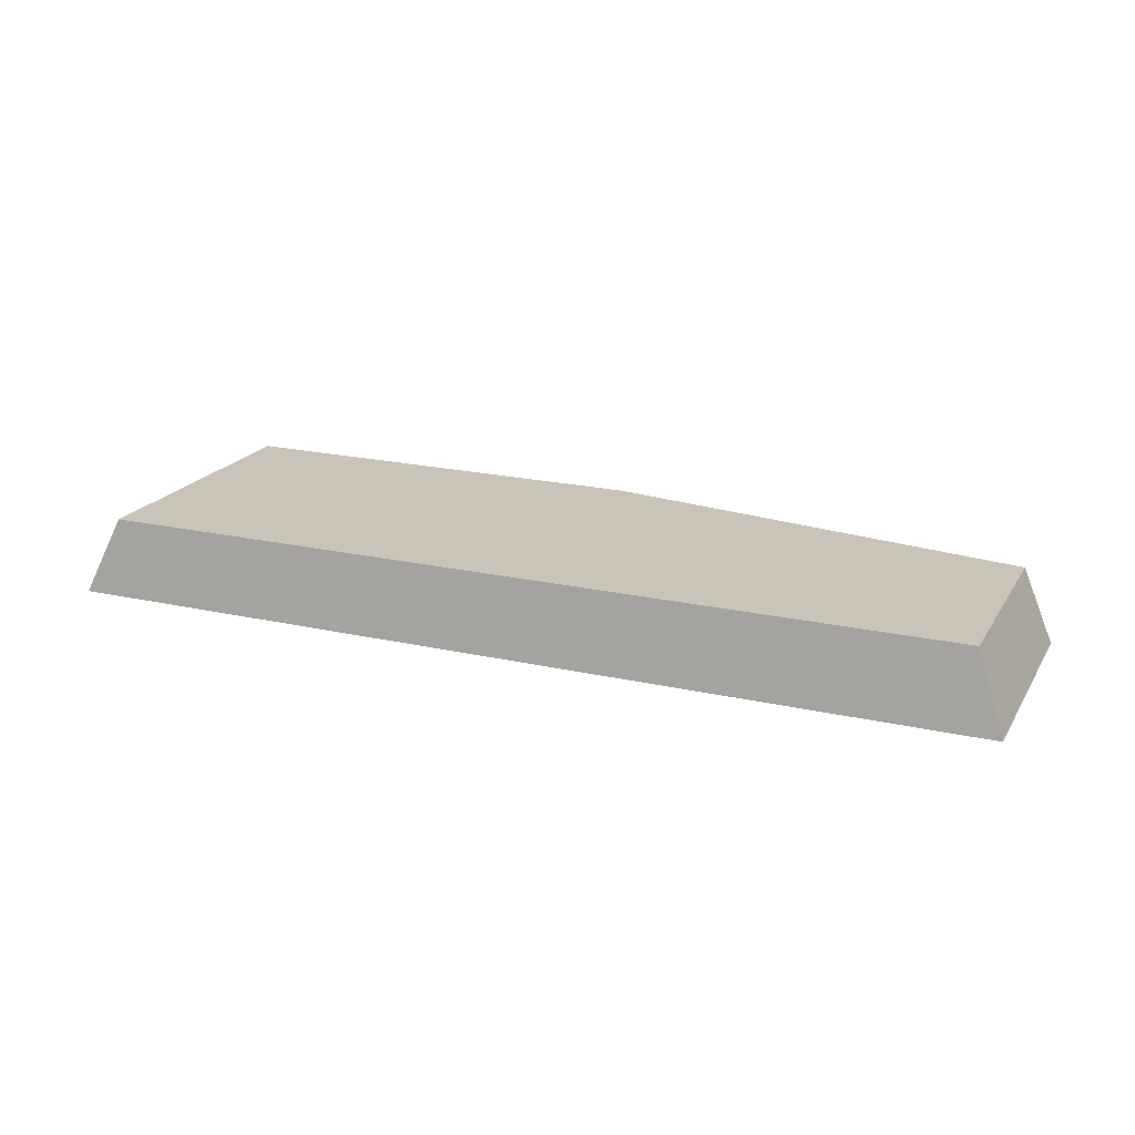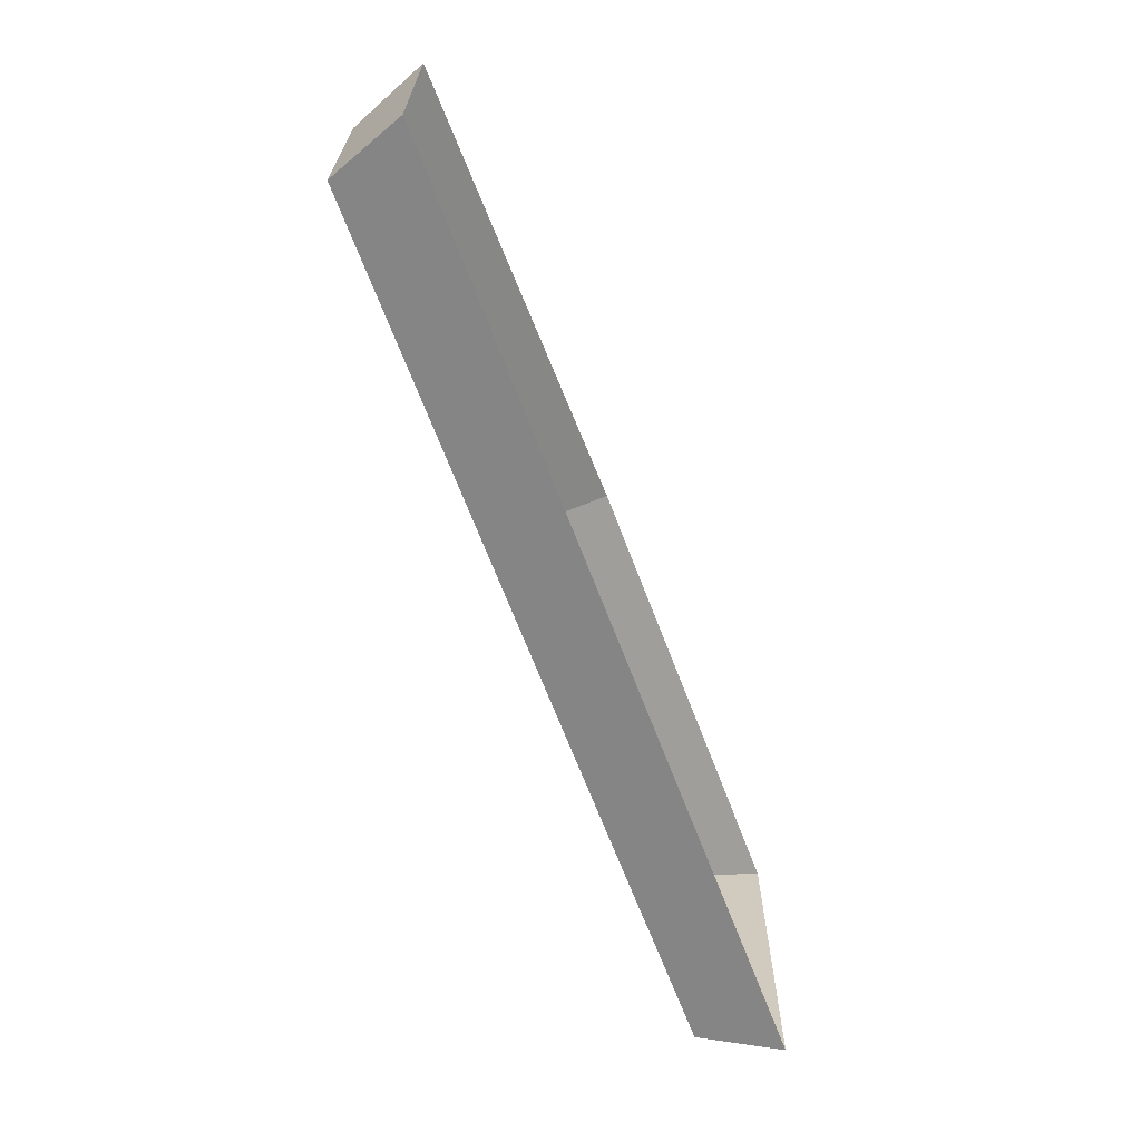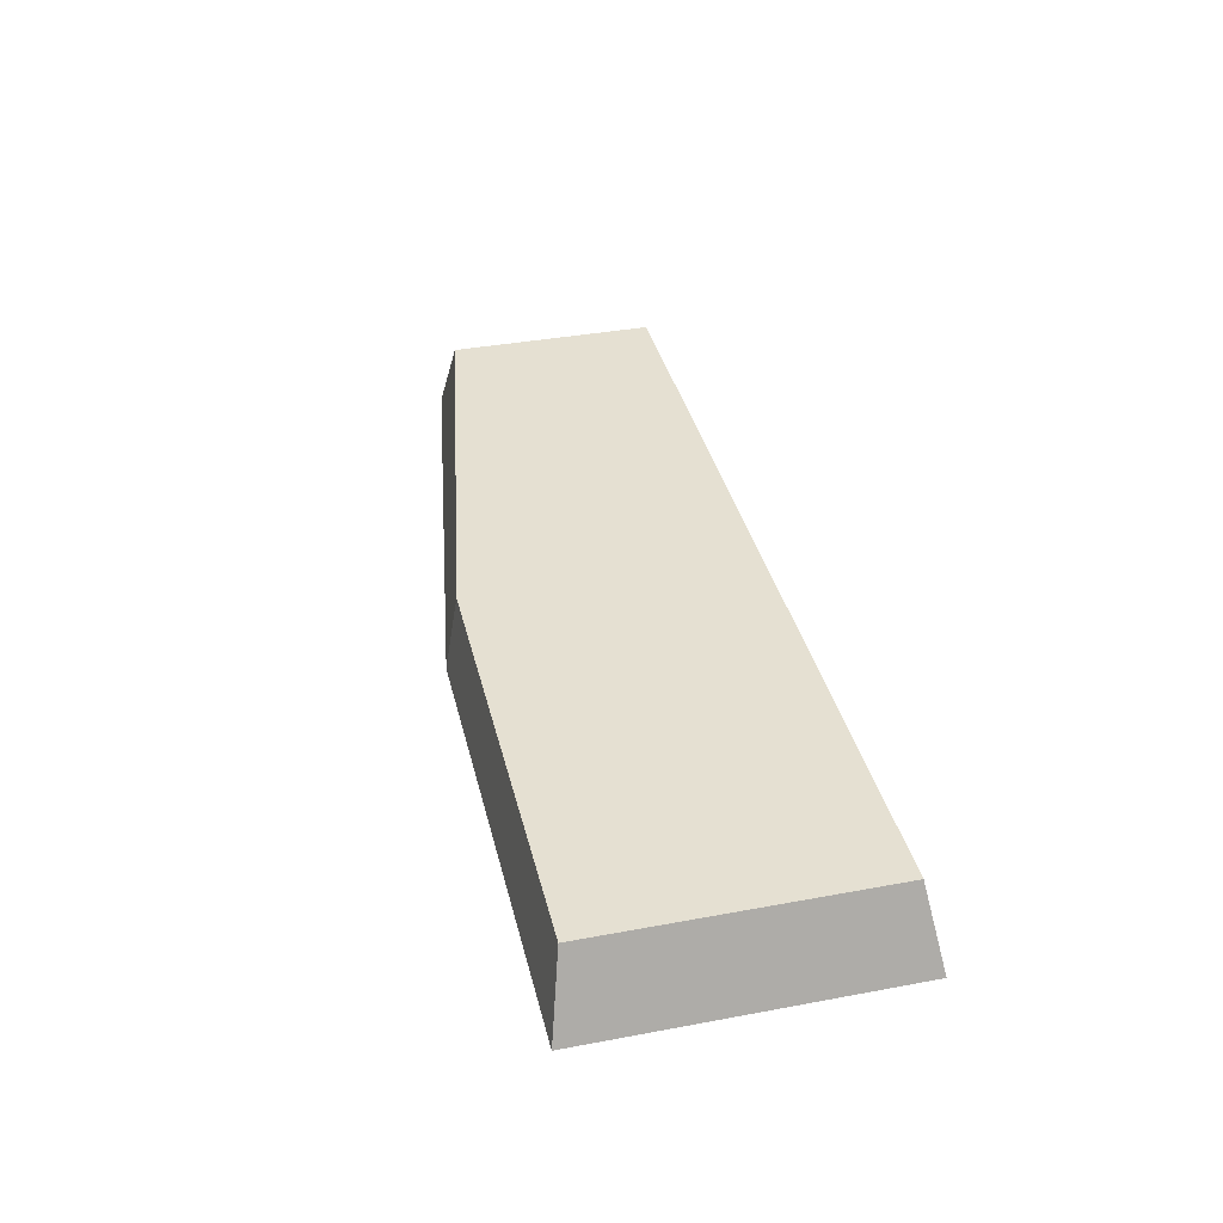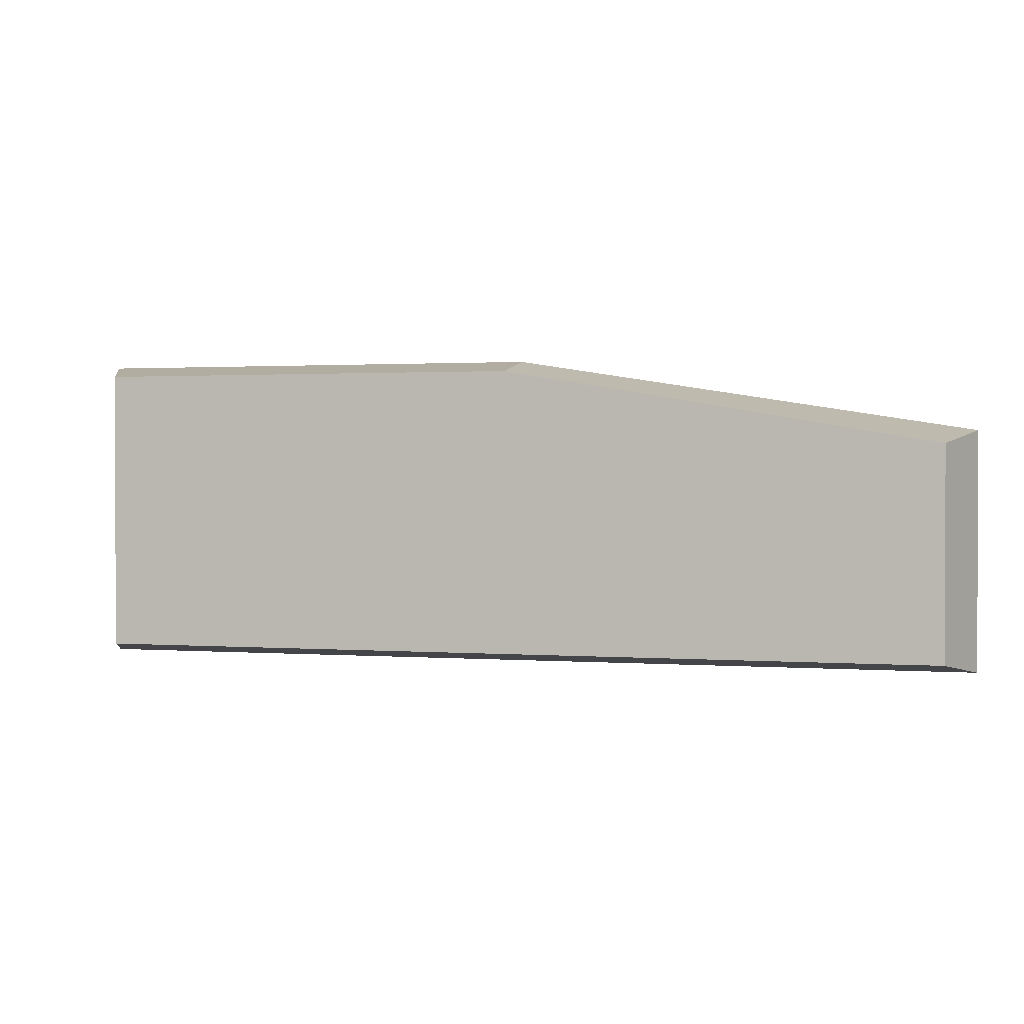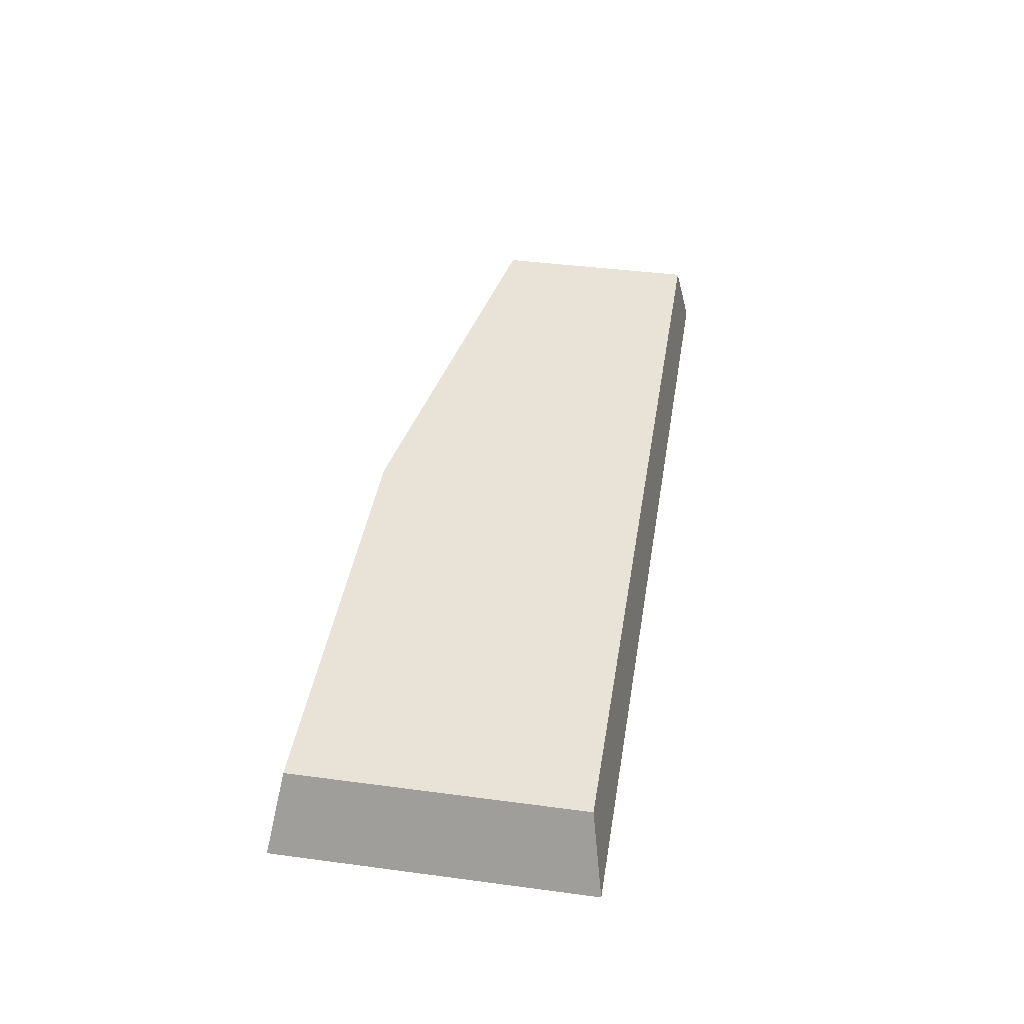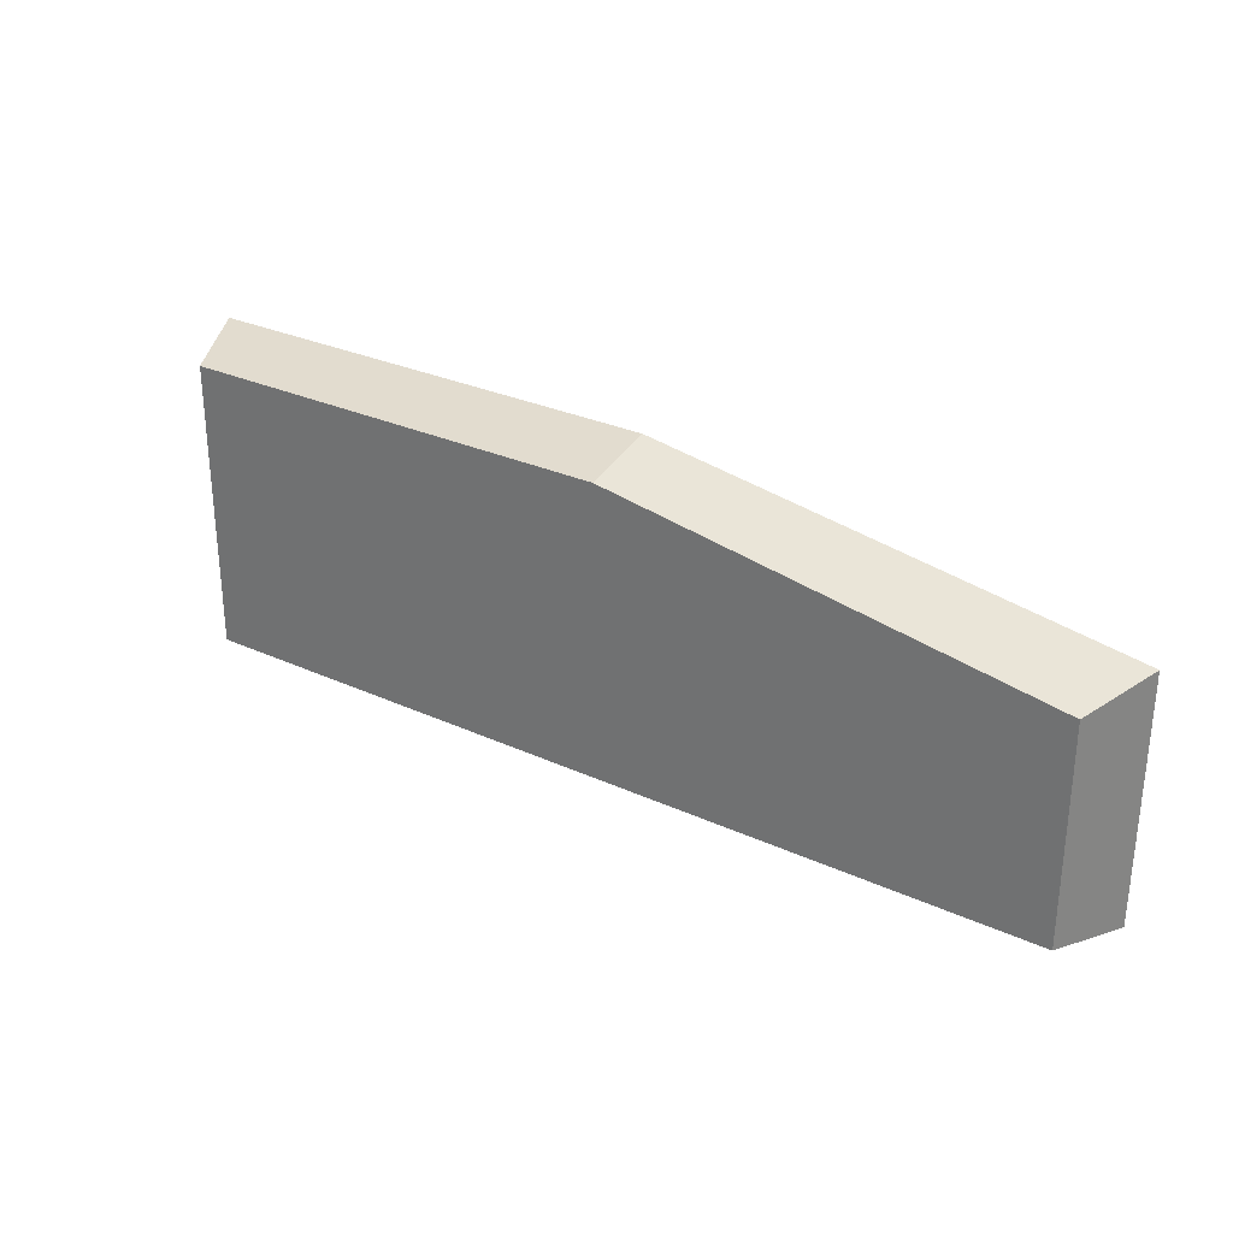
<metadata>
{"format":"obj","ext":"obj","renderer":"f3d","projection":"perspective","resolution":1024,"background":"white","views":[{"elev":19.9,"azim":-157.1,"up":"+Y"},{"elev":-66.9,"azim":-69.2,"up":"+Z"},{"elev":37.6,"azim":76.6,"up":"+Y"},{"elev":1.2,"azim":-164.6,"up":"+Z"},{"elev":41.7,"azim":99.1,"up":"+Y"},{"elev":29.2,"azim":-145.8,"up":"+Z"}]}
</metadata>
<code>
o Cube.001_Cube.002
v 0.3003 0.06848 -0.1058
v 0.3252 0.01234 -0.1158
v 0.3003 0.06848 0.1017
v 0.3252 0.01234 0.1116
v -0.3287 0.06848 0.04765
v -0.3493 0.01234 0.05759
v -0.3287 0.06848 -0.1058
v -0.3493 0.01234 -0.1158
v -0.01419 0.06848 0.1017
v -0.01204 0.01234 0.1116
v -0.01204 0.01234 -0.1158
v -0.01419 0.06848 -0.1058
f 6 5 7 8
f 10 9 5 6
f 2 1 3 4
f 9 12 7 5
f 11 12 1 2
f 8 7 12 11
f 3 1 12 9
f 4 3 9 10

</code>
